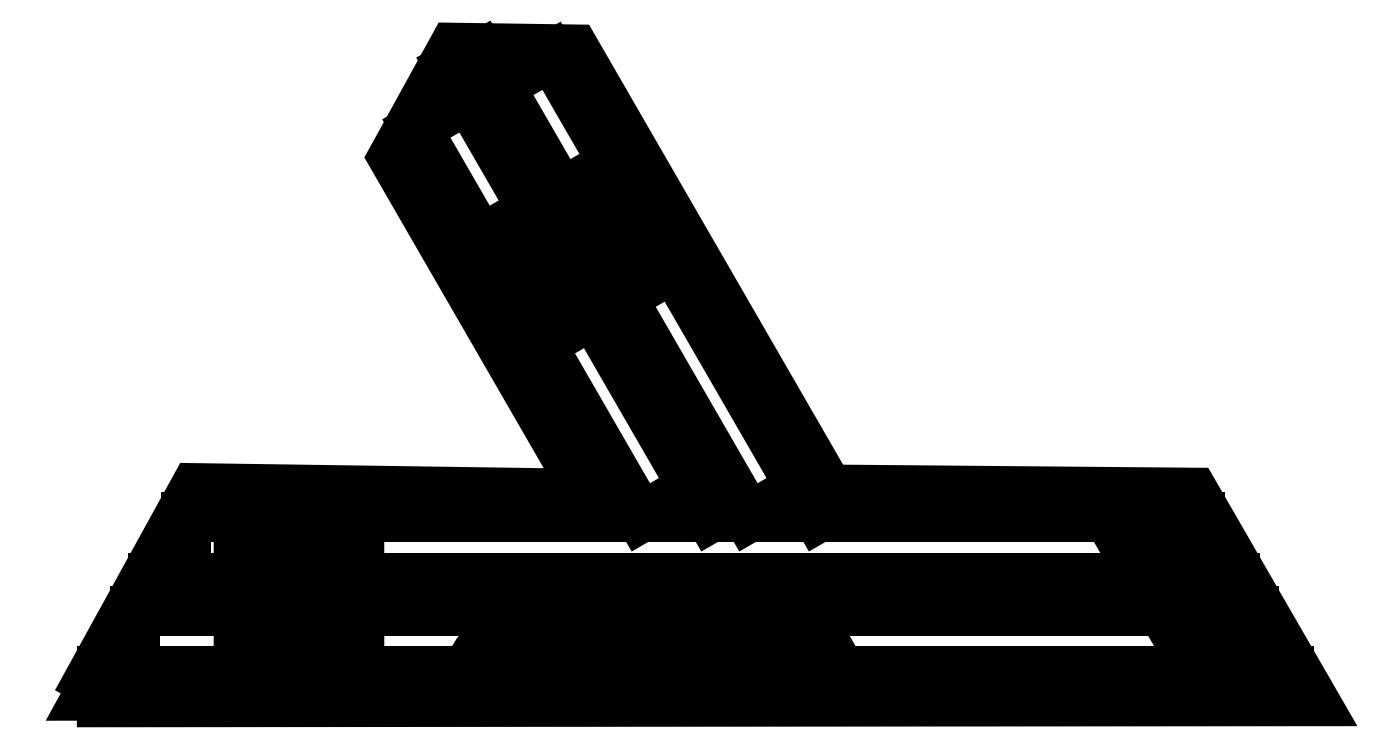
<metadata>
{"format":"dxf","ext":"dxf","renderer":"ezdxf+matplotlib","layout":"modelspace","background":"white","min_lineweight":24,"dpi":150}
</metadata>
<code>
0
SECTION
2
ENTITIES
0
LWPOLYLINE
8
0
90
7
70
1
43
0
10
-139.2
20
122.9
10
-139.2
20
111.4
10
-139.2
20
104.9
10
-161.2
20
104.9
10
-161.2
20
117.9
10
-144.2
20
117.9
10
-144.2
20
122.9
0
LWPOLYLINE
8
0
90
6
70
1
43
0
10
-84.92
20
169.6
10
-100.5
20
160.6
10
-111.5
20
179.7
10
-100.3
20
186.2
10
-91.75
20
171.4
10
-87.42
20
173.9
0
LWPOLYLINE
8
0
90
4
70
1
43
0
10
3.146
20
126.4
10
19.65
20
97.77
42
-1
10
15.14
20
95.17
10
-1.358
20
123.8
42
-1
0
LWPOLYLINE
8
0
90
9
70
1
43
0
10
-190.7
20
92.06
10
34.96
20
92.26
10
13
20
130.3
10
-53.62
20
130.9
10
-99.96
20
211.1
10
-122.1
20
211.5
10
-133.1
20
191.5
10
-97.61
20
130.1
10
-169.2
20
131.1
0
LWPOLYLINE
8
0
90
5
70
1
43
0
10
25.03
20
94.05
10
6.657
20
125.8
10
6.427
20
128.3
10
11.78
20
128.8
10
31.84
20
94.06
0
LWPOLYLINE
8
0
90
16
70
1
43
0
10
-109.2
20
93.93
10
-109.2
20
92.33
10
-113.1
20
92.33
42
-0.268
10
-117.9
20
95.13
10
-117.9
20
100.7
42
-0.268
10
-113.1
20
103.5
10
-109.2
20
103.5
10
-109.2
20
100.7
10
-59.37
20
100.7
10
-59.37
20
103.5
10
-55.44
20
103.5
42
-0.1165
10
-53.34
20
101.2
10
-53.34
20
94.64
42
-0.1165
10
-55.44
20
92.33
10
-59.37
20
92.33
10
-59.37
20
93.93
0
LWPOLYLINE
8
0
90
9
70
1
43
0
10
12.3
20
129.1
10
-54.31
20
129.7
10
-100.7
20
210
10
-121.4
20
210.3
10
-131.7
20
191.5
10
-95.52
20
128.9
10
-168.5
20
129.9
10
-188.7
20
93.26
10
32.88
20
93.46
0
LINE
8
0
10
19.84
20
97.79
30
0
11
-180.2
21
97.79
31
0
0
LINE
8
0
10
-180.2
20
97.79
30
0
11
-180.2
21
108.8
31
0
0
LINE
8
0
10
-180.2
20
108.8
30
0
11
19.84
21
108.8
31
0
0
LINE
8
0
10
19.84
20
108.8
30
0
11
19.84
21
97.79
31
0
0
LWPOLYLINE
8
0
90
4
70
1
43
0
10
14.21
20
114.8
10
-170.8
20
114.8
10
-170.8
20
125.8
10
14.21
20
125.8
0
LINE
8
0
10
14.21
20
114.8
30
0
11
20.56
21
114.8
31
0
0
LINE
8
0
10
-165.4
20
114.8
30
0
11
-176.9
21
114.8
31
0
0
LINE
8
0
10
19.84
20
108.8
30
0
11
24.03
21
108.8
31
0
0
LINE
8
0
10
19.84
20
97.79
30
0
11
30.38
21
97.79
31
0
0
LINE
8
0
10
-180.2
20
97.79
30
0
11
-186.2
21
97.79
31
0
0
LWPOLYLINE
8
0
90
4
70
1
43
0
10
-58.71
20
131.3
10
-104.2
20
210
10
-113.7
20
204.5
10
-68.24
20
125.8
0
LWPOLYLINE
8
0
90
4
70
1
43
0
10
-78.34
20
131.3
10
-119.3
20
202.2
10
-128.8
20
196.7
10
-87.87
20
125.8
0
LINE
8
0
10
-78.34
20
131.3
30
0
11
-75.17
21
125.8
31
0
0
LINE
8
0
10
-58.71
20
131.3
30
0
11
-55.54
21
125.8
31
0
0
LWPOLYLINE
8
0
90
4
70
1
43
0
10
-59.37
20
93.93
10
-109.2
20
93.93
10
-109.2
20
97.79
10
-59.37
20
97.79
0
LINE
8
0
10
-119.3
20
202.2
30
0
11
-122.6
21
208
31
0
0
LINE
8
0
10
-113.7
20
204.5
30
0
11
-117
21
210.2
31
0
0
ENDSEC
0
EOF

</code>
